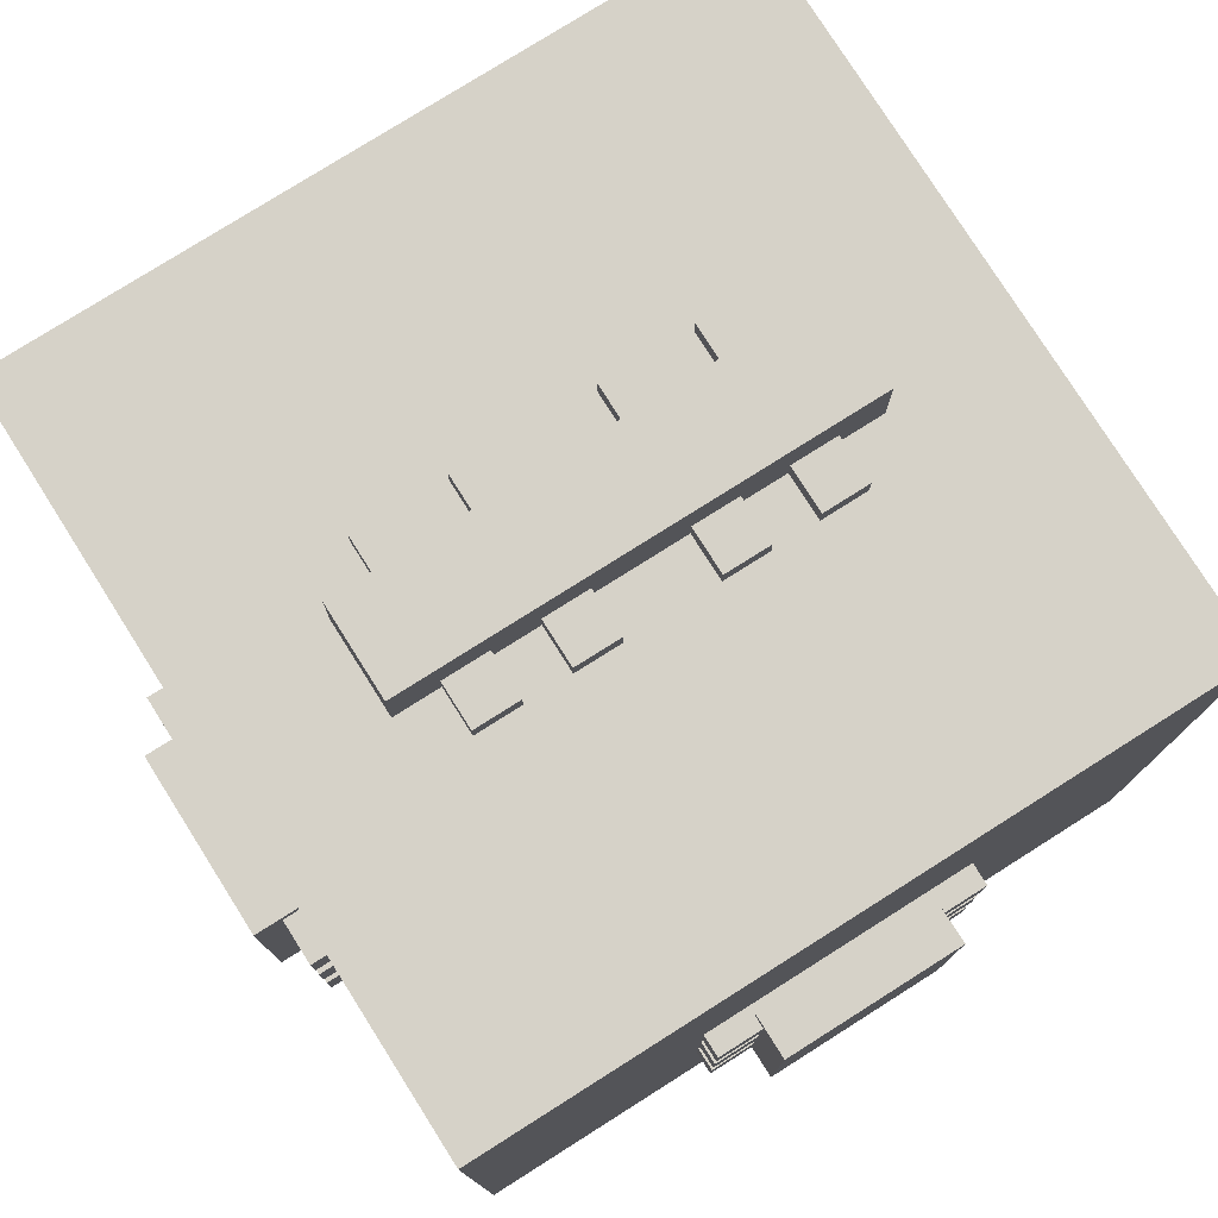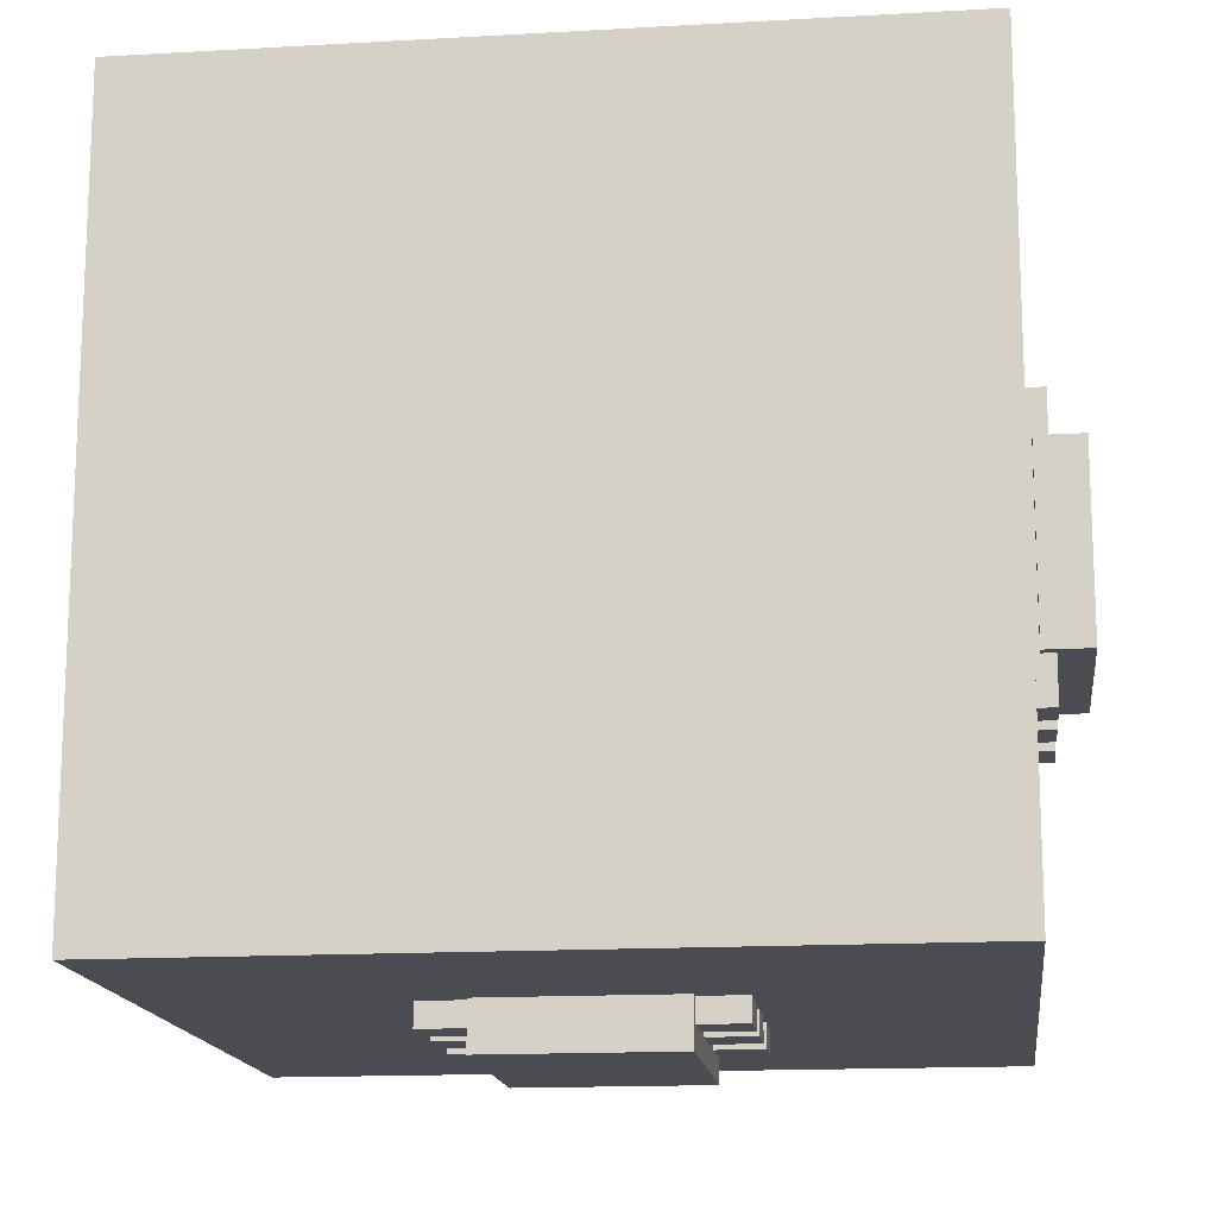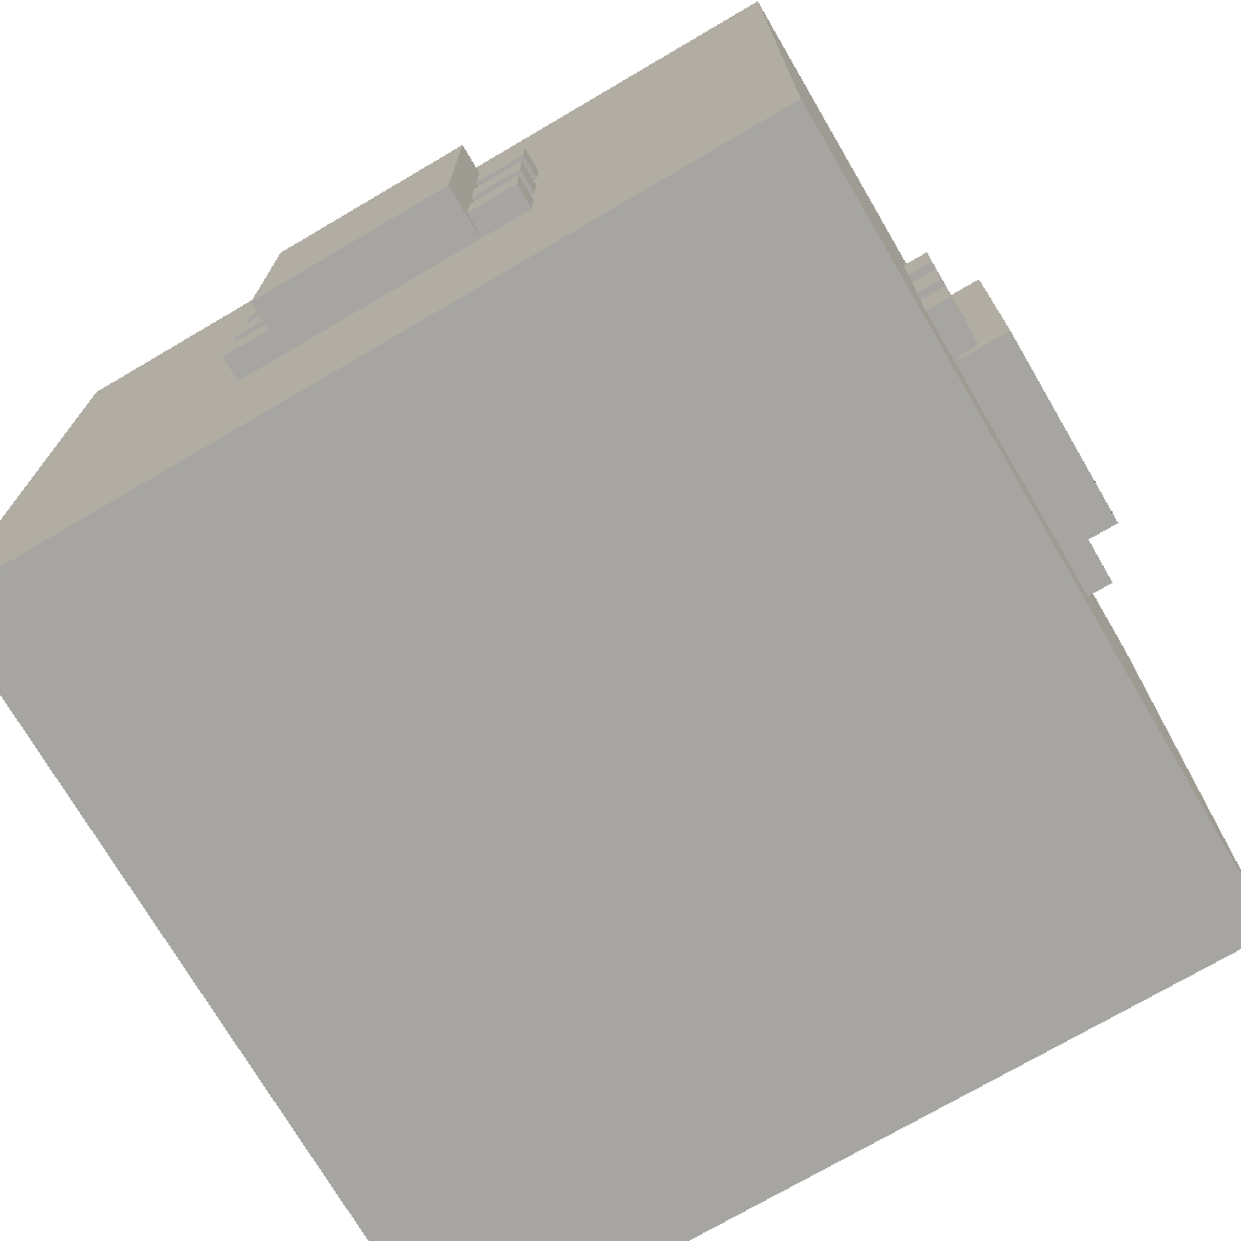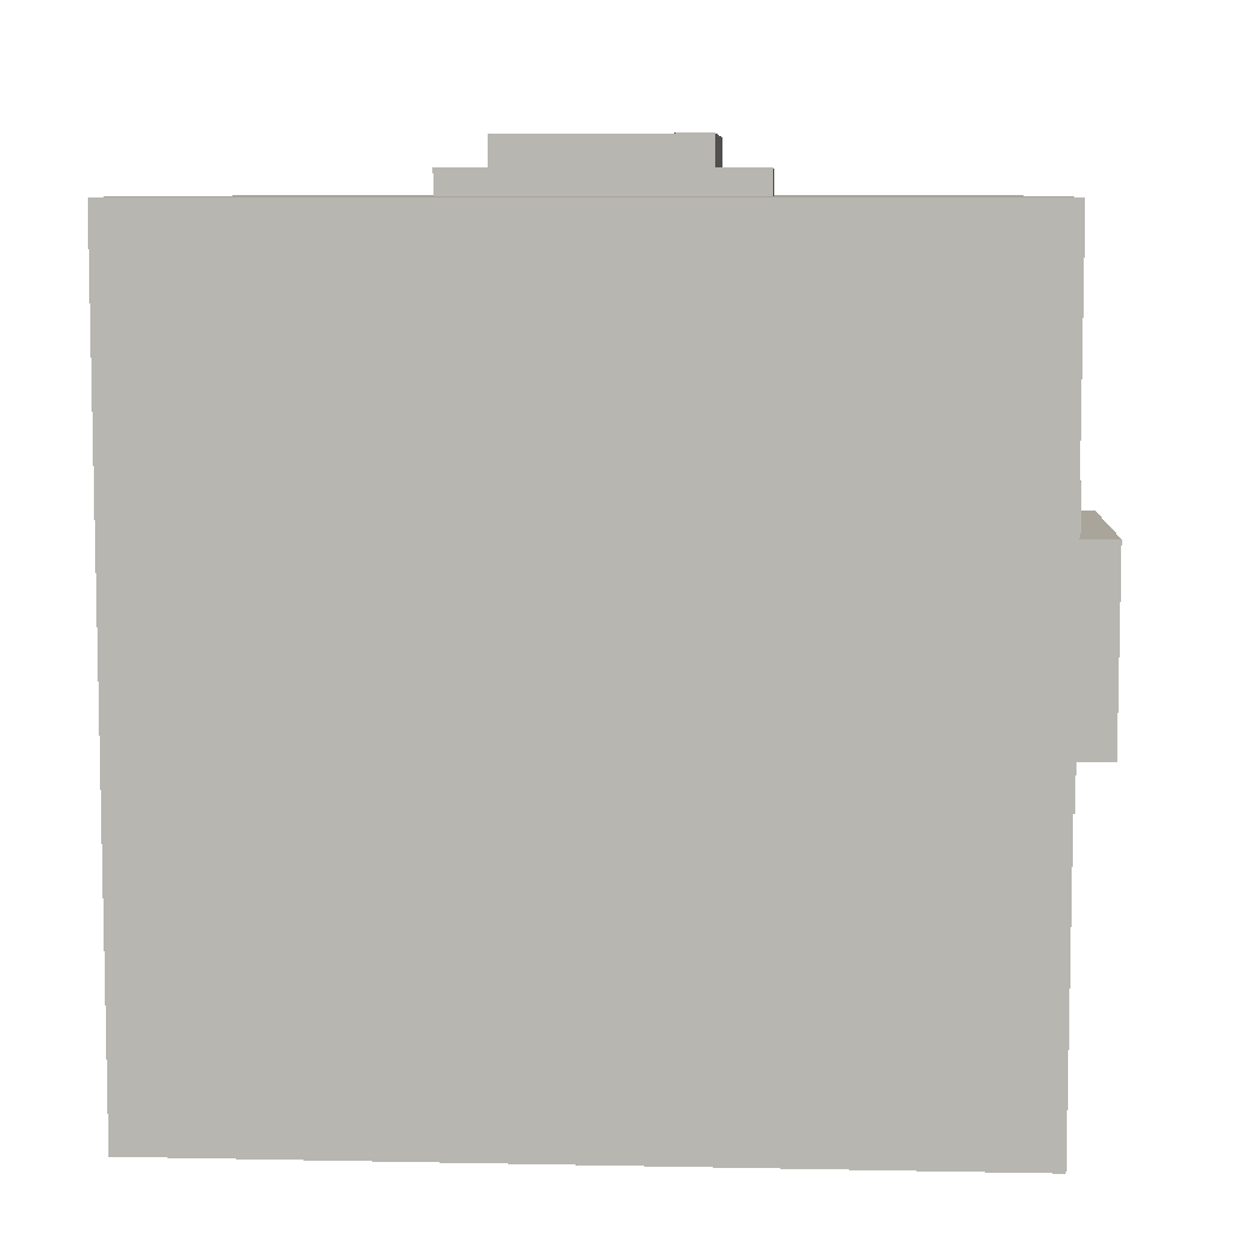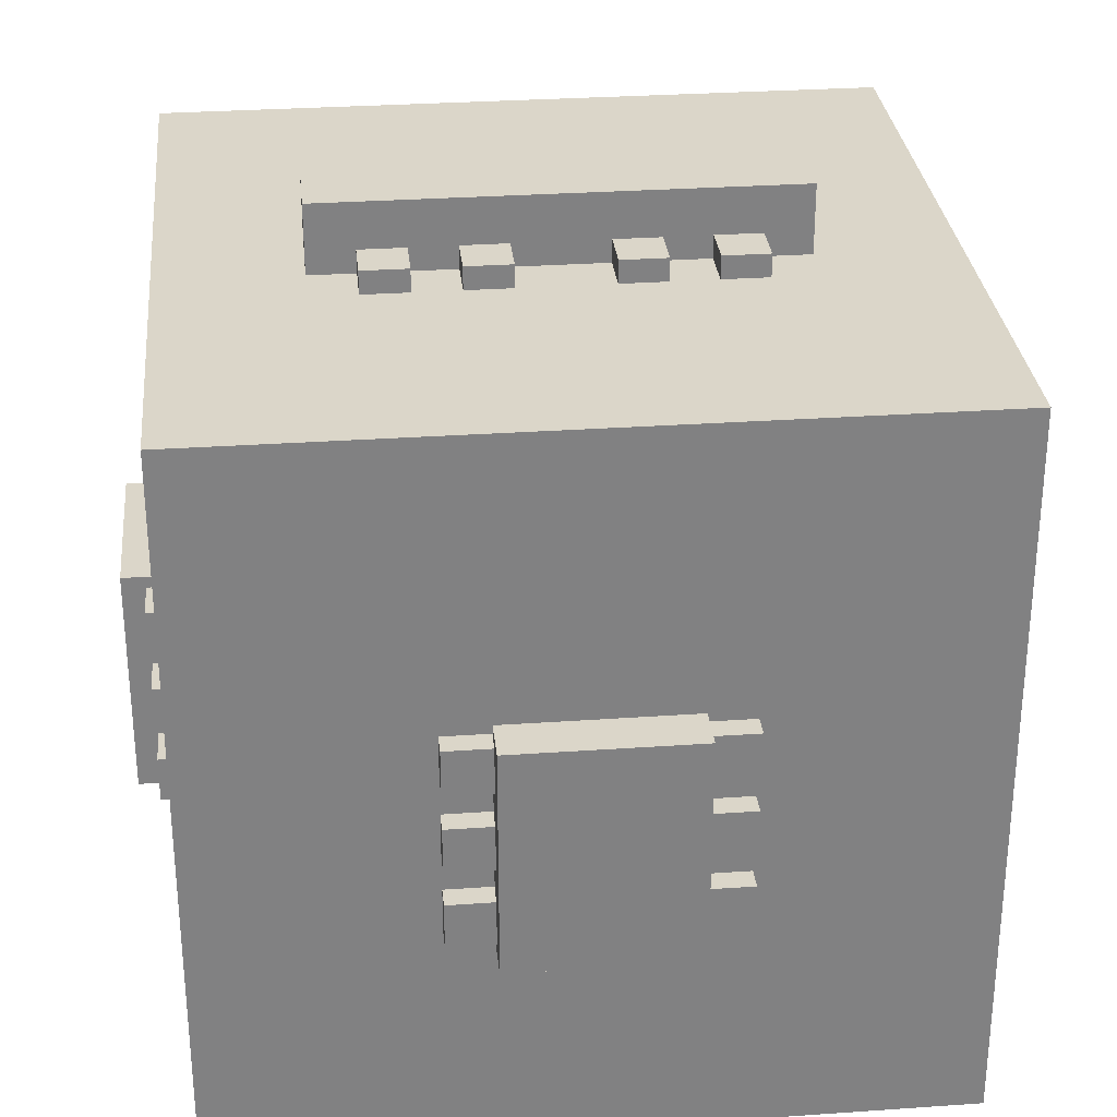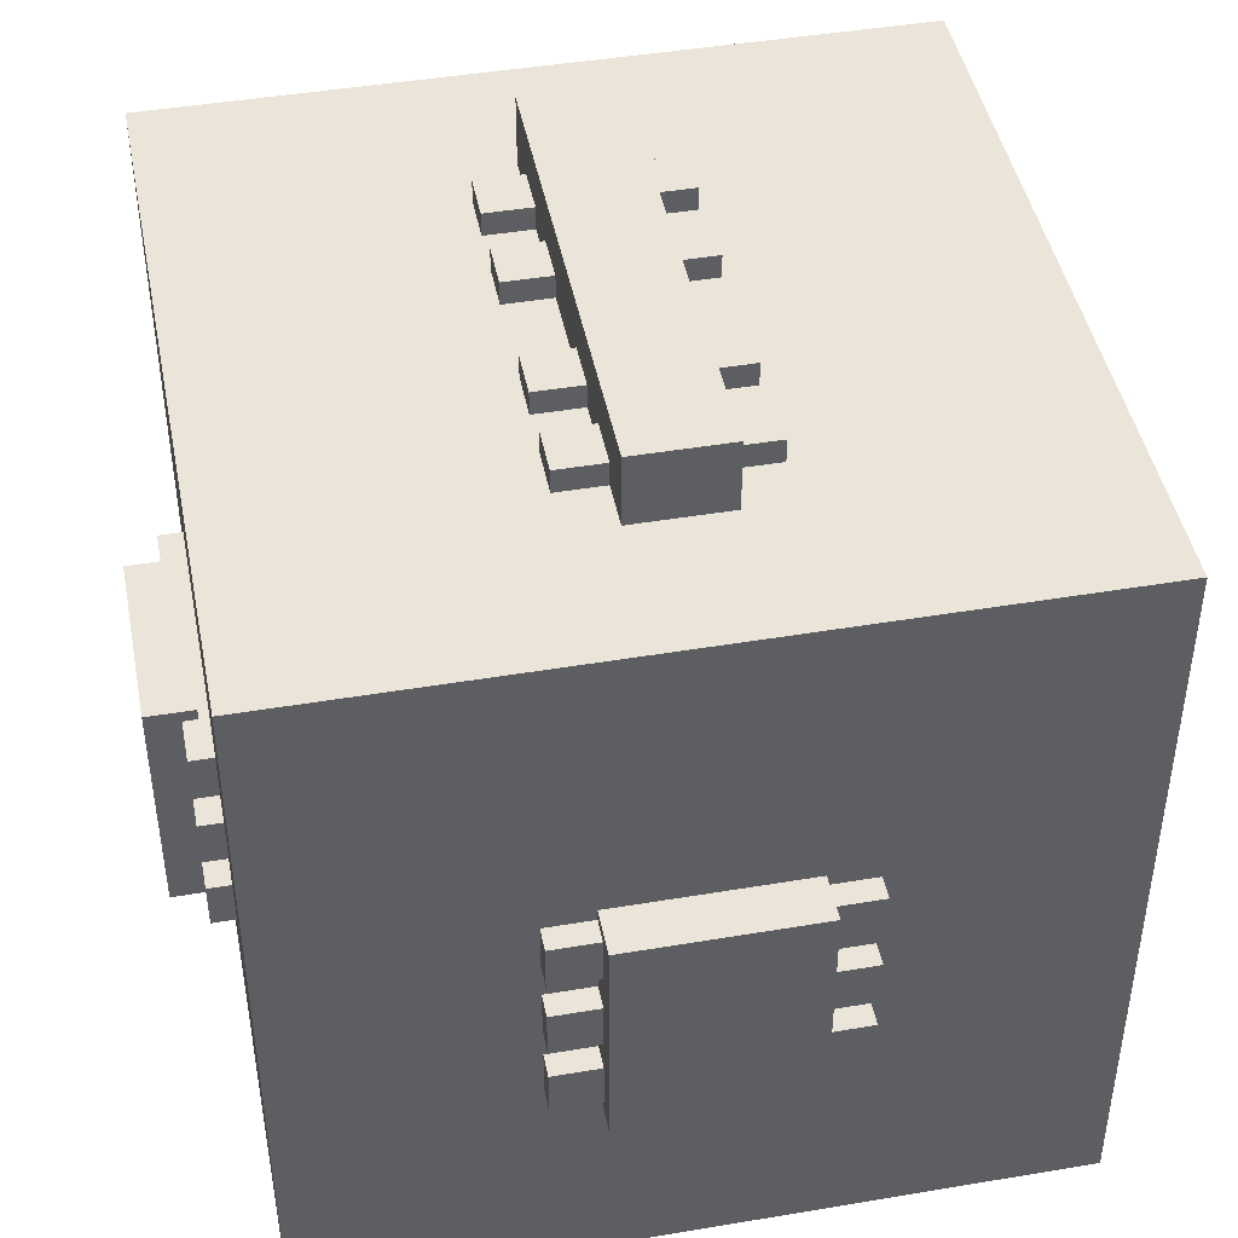
<metadata>
{"format":"obj","ext":"obj","renderer":"f3d","projection":"perspective","resolution":1024,"background":"white","views":[{"elev":77.8,"azim":57.7,"up":"+Y"},{"elev":-15.4,"azim":6.9,"up":"+Z"},{"elev":-73.6,"azim":-59.6,"up":"+Y"},{"elev":7.7,"azim":3.3,"up":"+Z"},{"elev":30.0,"azim":-95.8,"up":"+Y"},{"elev":44.8,"azim":168.9,"up":"+Y"}]}
</metadata>
<code>
o cube
v 0.5 0.5 0.5
v 0.5 0.5 -0.5
v 0.5 -0.5 0.5
v 0.5 -0.5 -0.5
v -0.5 0.5 -0.5
v -0.5 0.5 0.5
v -0.5 -0.5 -0.5
v -0.5 -0.5 0.5
f 1 3 2
f 3 4 2
f 5 7 6
f 7 8 6
f 5 6 2
f 6 1 2
f 8 7 3
f 7 4 3
f 6 8 1
f 8 3 1
f 2 4 5
f 4 7 5
o cube
v -0.5062 0.125 0.125
v -0.5062 0.125 -0.125
v -0.5062 -0.1875 0.125
v -0.5062 -0.1875 -0.125
v -0.5687 0.125 -0.125
v -0.5687 0.125 0.125
v -0.5687 -0.1875 -0.125
v -0.5687 -0.1875 0.125
f 9 11 10
f 11 12 10
f 13 15 14
f 15 16 14
f 13 14 10
f 14 9 10
f 16 15 11
f 15 12 11
f 14 16 9
f 16 11 9
f 10 12 13
f 12 15 13
o cube
v 0.575 0.125 0.125
v 0.575 0.125 -0.125
v 0.575 -0.1875 0.125
v 0.575 -0.1875 -0.125
v 0.5125 0.125 -0.125
v 0.5125 0.125 0.125
v 0.5125 -0.1875 -0.125
v 0.5125 -0.1875 0.125
f 17 19 18
f 19 20 18
f 21 23 22
f 23 24 22
f 21 22 18
f 22 17 18
f 24 23 19
f 23 20 19
f 22 24 17
f 24 19 17
f 18 20 21
f 20 23 21
o cube
v 0.125 0.125 -0.5
v 0.125 0.125 -0.5625
v 0.125 -0.1875 -0.5
v 0.125 -0.1875 -0.5625
v -0.125 0.125 -0.5625
v -0.125 0.125 -0.5
v -0.125 -0.1875 -0.5625
v -0.125 -0.1875 -0.5
f 25 27 26
f 27 28 26
f 29 31 30
f 31 32 30
f 29 30 26
f 30 25 26
f 32 31 27
f 31 28 27
f 30 32 25
f 32 27 25
f 26 28 29
f 28 31 29
o cube
v 0.125 0.125 0.5688
v 0.125 0.125 0.5063
v 0.125 -0.1875 0.5688
v 0.125 -0.1875 0.5063
v -0.125 0.125 0.5063
v -0.125 0.125 0.5688
v -0.125 -0.1875 0.5063
v -0.125 -0.1875 0.5688
f 33 35 34
f 35 36 34
f 37 39 38
f 39 40 38
f 37 38 34
f 38 33 34
f 40 39 35
f 39 36 35
f 38 40 33
f 40 35 33
f 34 36 37
f 36 39 37
o cube
v 0.1875 0.1094 -0.5
v 0.1875 0.1094 -0.5312
v 0.1875 0.04688 -0.5
v 0.1875 0.04688 -0.5312
v -0.1875 0.1094 -0.5312
v -0.1875 0.1094 -0.5
v -0.1875 0.04688 -0.5312
v -0.1875 0.04688 -0.5
f 41 43 42
f 43 44 42
f 45 47 46
f 47 48 46
f 45 46 42
f 46 41 42
f 48 47 43
f 47 44 43
f 46 48 41
f 48 43 41
f 42 44 45
f 44 47 45
o cube
v 0.1875 0.1094 0.5312
v 0.1875 0.1094 0.5
v 0.1875 0.04688 0.5312
v 0.1875 0.04688 0.5
v -0.1875 0.1094 0.5
v -0.1875 0.1094 0.5312
v -0.1875 0.04688 0.5
v -0.1875 0.04688 0.5312
f 49 51 50
f 51 52 50
f 53 55 54
f 55 56 54
f 53 54 50
f 54 49 50
f 56 55 51
f 55 52 51
f 54 56 49
f 56 51 49
f 50 52 53
f 52 55 53
o cube
v 0.1875 -0.003125 -0.5
v 0.1875 -0.003125 -0.5312
v 0.1875 -0.06562 -0.5
v 0.1875 -0.06562 -0.5312
v -0.1875 -0.003125 -0.5312
v -0.1875 -0.003125 -0.5
v -0.1875 -0.06562 -0.5312
v -0.1875 -0.06562 -0.5
f 57 59 58
f 59 60 58
f 61 63 62
f 63 64 62
f 61 62 58
f 62 57 58
f 64 63 59
f 63 60 59
f 62 64 57
f 64 59 57
f 58 60 61
f 60 63 61
o cube
v 0.1875 -0.003125 0.5312
v 0.1875 -0.003125 0.5
v 0.1875 -0.06562 0.5312
v 0.1875 -0.06562 0.5
v -0.1875 -0.003125 0.5
v -0.1875 -0.003125 0.5312
v -0.1875 -0.06562 0.5
v -0.1875 -0.06562 0.5312
f 65 67 66
f 67 68 66
f 69 71 70
f 71 72 70
f 69 70 66
f 70 65 66
f 72 71 67
f 71 68 67
f 70 72 65
f 72 67 65
f 66 68 69
f 68 71 69
o cube
v 0.1875 -0.1094 -0.5
v 0.1875 -0.1094 -0.5312
v 0.1875 -0.1719 -0.5
v 0.1875 -0.1719 -0.5312
v -0.1875 -0.1094 -0.5312
v -0.1875 -0.1094 -0.5
v -0.1875 -0.1719 -0.5312
v -0.1875 -0.1719 -0.5
f 73 75 74
f 75 76 74
f 77 79 78
f 79 80 78
f 77 78 74
f 78 73 74
f 80 79 75
f 79 76 75
f 78 80 73
f 80 75 73
f 74 76 77
f 76 79 77
o cube
v 0.1875 -0.1094 0.5312
v 0.1875 -0.1094 0.5
v 0.1875 -0.1719 0.5312
v 0.1875 -0.1719 0.5
v -0.1875 -0.1094 0.5
v -0.1875 -0.1094 0.5312
v -0.1875 -0.1719 0.5
v -0.1875 -0.1719 0.5312
f 81 83 82
f 83 84 82
f 85 87 86
f 87 88 86
f 85 86 82
f 86 81 82
f 88 87 83
f 87 84 83
f 86 88 81
f 88 83 81
f 82 84 85
f 84 87 85
o cube
v 0.5312 0.1094 0.1875
v 0.5312 0.1094 -0.1875
v 0.5312 0.04688 0.1875
v 0.5312 0.04688 -0.1875
v 0.5 0.1094 -0.1875
v 0.5 0.1094 0.1875
v 0.5 0.04688 -0.1875
v 0.5 0.04688 0.1875
f 89 91 90
f 91 92 90
f 93 95 94
f 95 96 94
f 93 94 90
f 94 89 90
f 96 95 91
f 95 92 91
f 94 96 89
f 96 91 89
f 90 92 93
f 92 95 93
o cube
v -0.5 0.1094 0.1875
v -0.5 0.1094 -0.1875
v -0.5 0.04688 0.1875
v -0.5 0.04688 -0.1875
v -0.5312 0.1094 -0.1875
v -0.5312 0.1094 0.1875
v -0.5312 0.04688 -0.1875
v -0.5312 0.04688 0.1875
f 97 99 98
f 99 100 98
f 101 103 102
f 103 104 102
f 101 102 98
f 102 97 98
f 104 103 99
f 103 100 99
f 102 104 97
f 104 99 97
f 98 100 101
f 100 103 101
o cube
v 0.5312 -0.1094 0.1875
v 0.5312 -0.1094 -0.1875
v 0.5312 -0.1719 0.1875
v 0.5312 -0.1719 -0.1875
v 0.5 -0.1094 -0.1875
v 0.5 -0.1094 0.1875
v 0.5 -0.1719 -0.1875
v 0.5 -0.1719 0.1875
f 105 107 106
f 107 108 106
f 109 111 110
f 111 112 110
f 109 110 106
f 110 105 106
f 112 111 107
f 111 108 107
f 110 112 105
f 112 107 105
f 106 108 109
f 108 111 109
o cube
v -0.5 -0.1094 0.1875
v -0.5 -0.1094 -0.1875
v -0.5 -0.1719 0.1875
v -0.5 -0.1719 -0.1875
v -0.5312 -0.1094 -0.1875
v -0.5312 -0.1094 0.1875
v -0.5312 -0.1719 -0.1875
v -0.5312 -0.1719 0.1875
f 113 115 114
f 115 116 114
f 117 119 118
f 119 120 118
f 117 118 114
f 118 113 114
f 120 119 115
f 119 116 115
f 118 120 113
f 120 115 113
f 114 116 117
f 116 119 117
o cube
v 0.5312 0 0.1875
v 0.5312 0 -0.1875
v 0.5312 -0.0625 0.1875
v 0.5312 -0.0625 -0.1875
v 0.5 0 -0.1875
v 0.5 0 0.1875
v 0.5 -0.0625 -0.1875
v 0.5 -0.0625 0.1875
f 121 123 122
f 123 124 122
f 125 127 126
f 127 128 126
f 125 126 122
f 126 121 122
f 128 127 123
f 127 124 123
f 126 128 121
f 128 123 121
f 122 124 125
f 124 127 125
o cube
v -0.5 0 0.1875
v -0.5 0 -0.1875
v -0.5 -0.0625 0.1875
v -0.5 -0.0625 -0.1875
v -0.5312 0 -0.1875
v -0.5312 0 0.1875
v -0.5312 -0.0625 -0.1875
v -0.5312 -0.0625 0.1875
f 129 131 130
f 131 132 130
f 133 135 134
f 135 136 134
f 133 134 130
f 134 129 130
f 136 135 131
f 135 132 131
f 134 136 129
f 136 131 129
f 130 132 133
f 132 135 133
o cube
v 0.0625 0.5938 0.3125
v 0.0625 0.5938 -0.3125
v 0.0625 0.5 0.3125
v 0.0625 0.5 -0.3125
v -0.0625 0.5938 -0.3125
v -0.0625 0.5938 0.3125
v -0.0625 0.5 -0.3125
v -0.0625 0.5 0.3125
f 137 139 138
f 139 140 138
f 141 143 142
f 143 144 142
f 141 142 138
f 142 137 138
f 144 143 139
f 143 140 139
f 142 144 137
f 144 139 137
f 138 140 141
f 140 143 141
o cube
v 0.125 0.5312 -0.1875
v 0.125 0.5312 -0.25
v 0.125 0.5 -0.1875
v 0.125 0.5 -0.25
v -0.125 0.5312 -0.25
v -0.125 0.5312 -0.1875
v -0.125 0.5 -0.25
v -0.125 0.5 -0.1875
f 145 147 146
f 147 148 146
f 149 151 150
f 151 152 150
f 149 150 146
f 150 145 146
f 152 151 147
f 151 148 147
f 150 152 145
f 152 147 145
f 146 148 149
f 148 151 149
o cube
v 0.125 0.5312 -0.0625
v 0.125 0.5312 -0.125
v 0.125 0.5 -0.0625
v 0.125 0.5 -0.125
v -0.125 0.5312 -0.125
v -0.125 0.5312 -0.0625
v -0.125 0.5 -0.125
v -0.125 0.5 -0.0625
f 153 155 154
f 155 156 154
f 157 159 158
f 159 160 158
f 157 158 154
f 158 153 154
f 160 159 155
f 159 156 155
f 158 160 153
f 160 155 153
f 154 156 157
f 156 159 157
o cube
v 0.125 0.5312 0.125
v 0.125 0.5312 0.0625
v 0.125 0.5 0.125
v 0.125 0.5 0.0625
v -0.125 0.5312 0.0625
v -0.125 0.5312 0.125
v -0.125 0.5 0.0625
v -0.125 0.5 0.125
f 161 163 162
f 163 164 162
f 165 167 166
f 167 168 166
f 165 166 162
f 166 161 162
f 168 167 163
f 167 164 163
f 166 168 161
f 168 163 161
f 162 164 165
f 164 167 165
o cube
v 0.125 0.5312 0.25
v 0.125 0.5312 0.1875
v 0.125 0.5 0.25
v 0.125 0.5 0.1875
v -0.125 0.5312 0.1875
v -0.125 0.5312 0.25
v -0.125 0.5 0.1875
v -0.125 0.5 0.25
f 169 171 170
f 171 172 170
f 173 175 174
f 175 176 174
f 173 174 170
f 174 169 170
f 176 175 171
f 175 172 171
f 174 176 169
f 176 171 169
f 170 172 173
f 172 175 173

</code>
